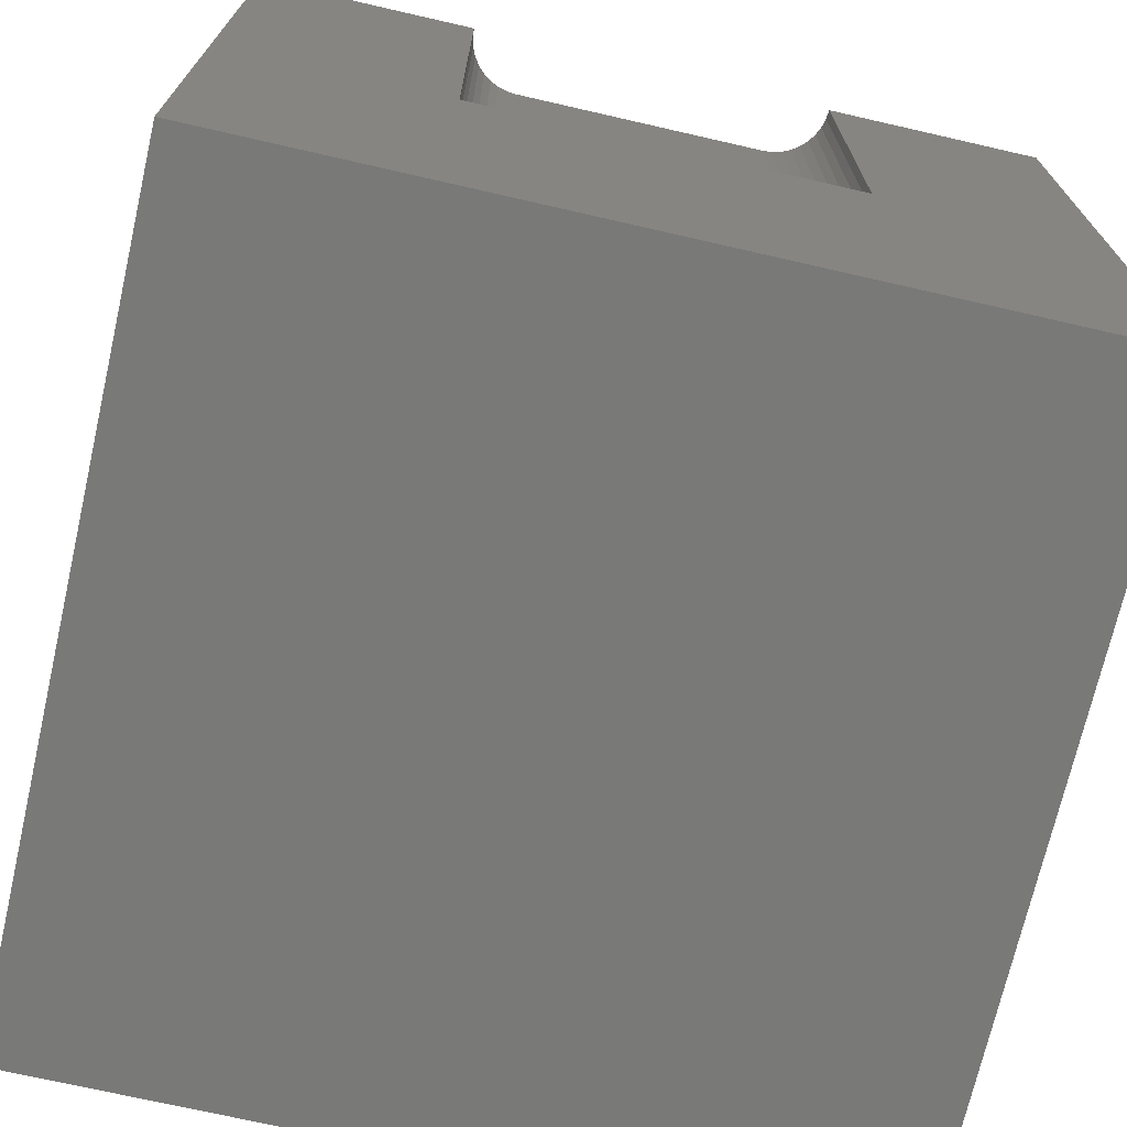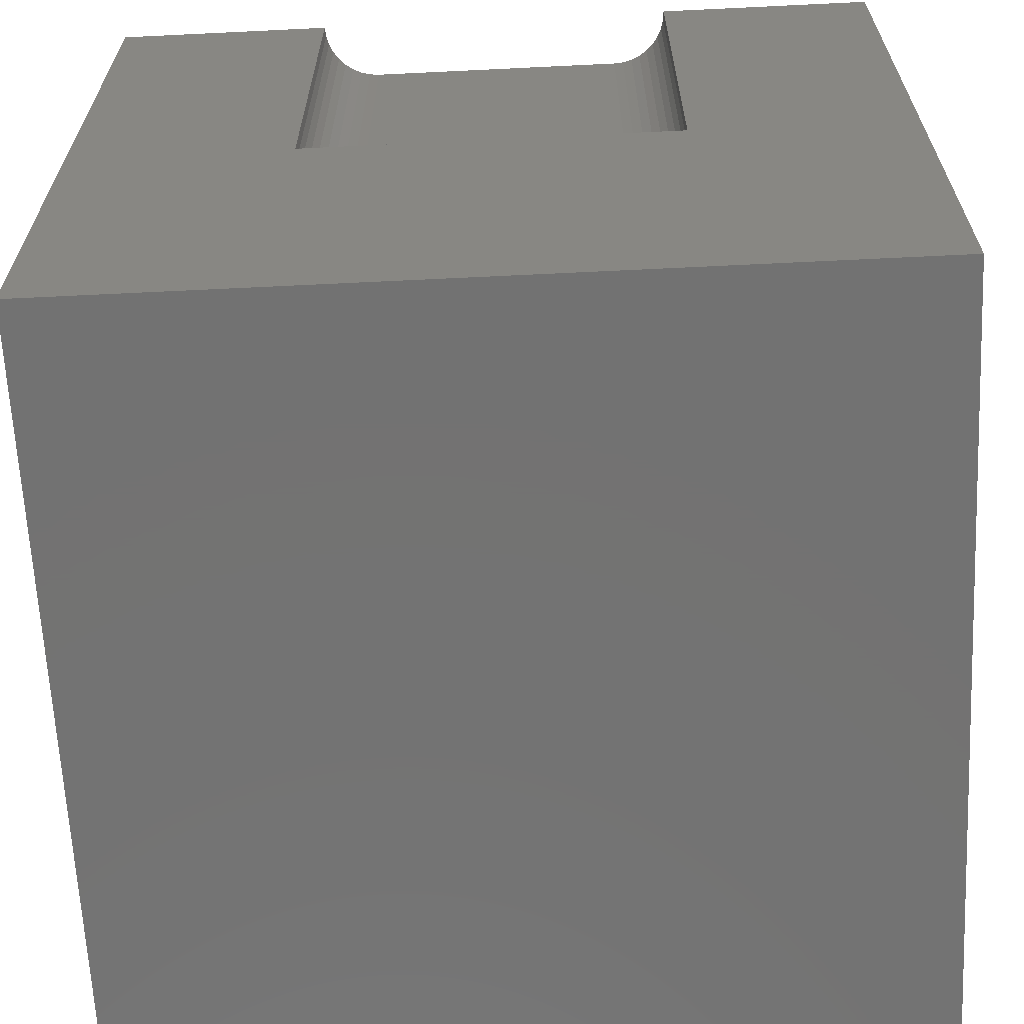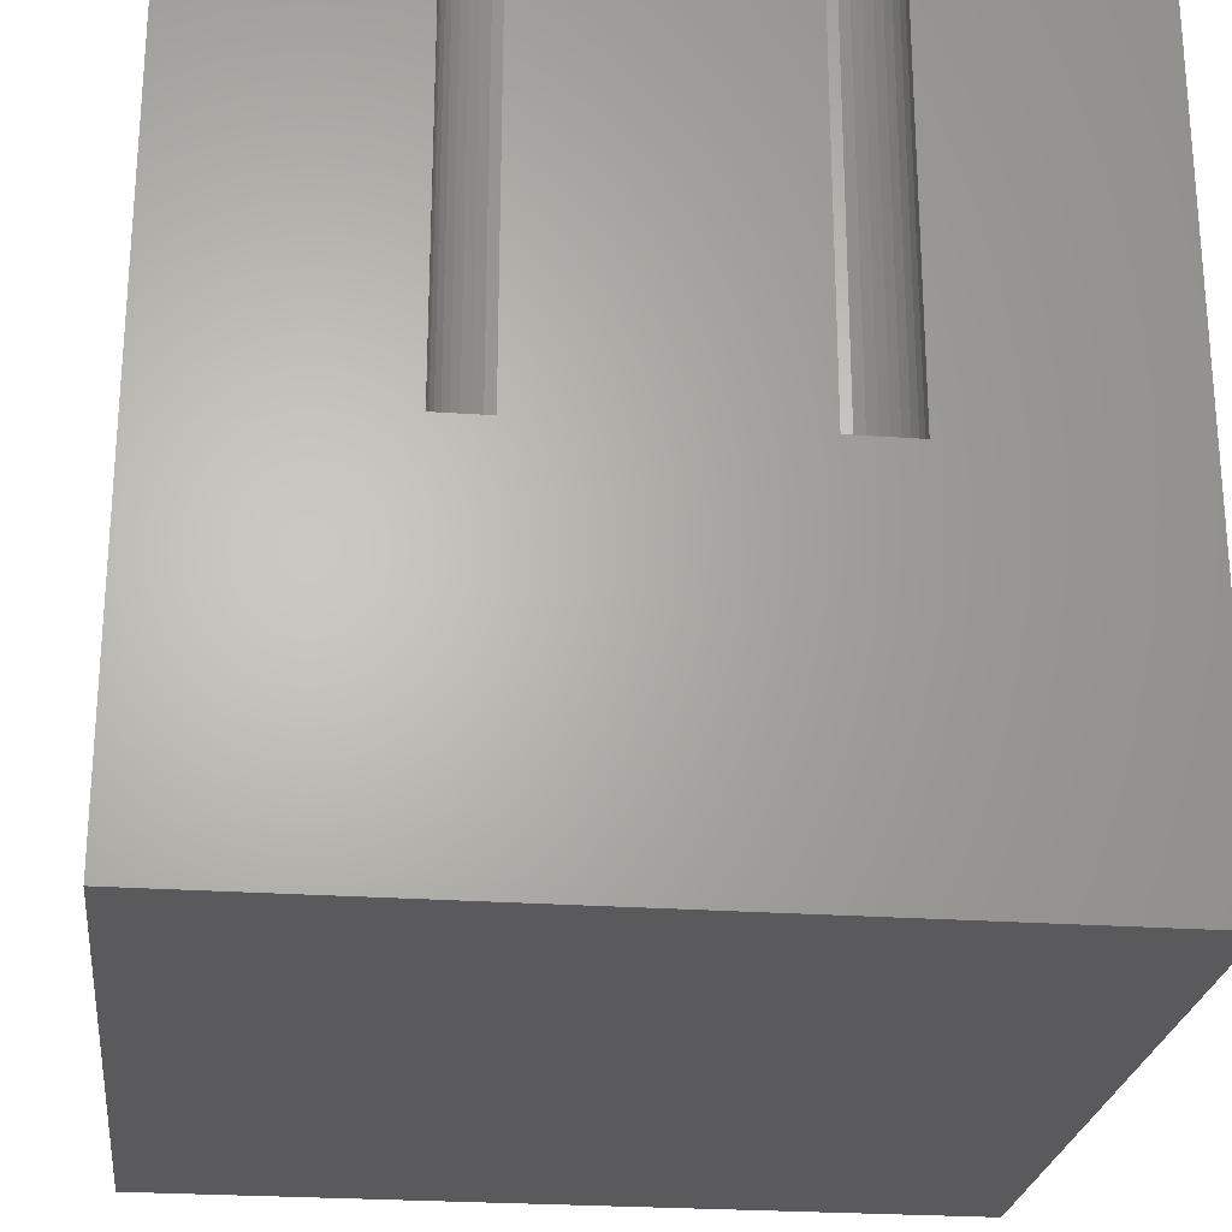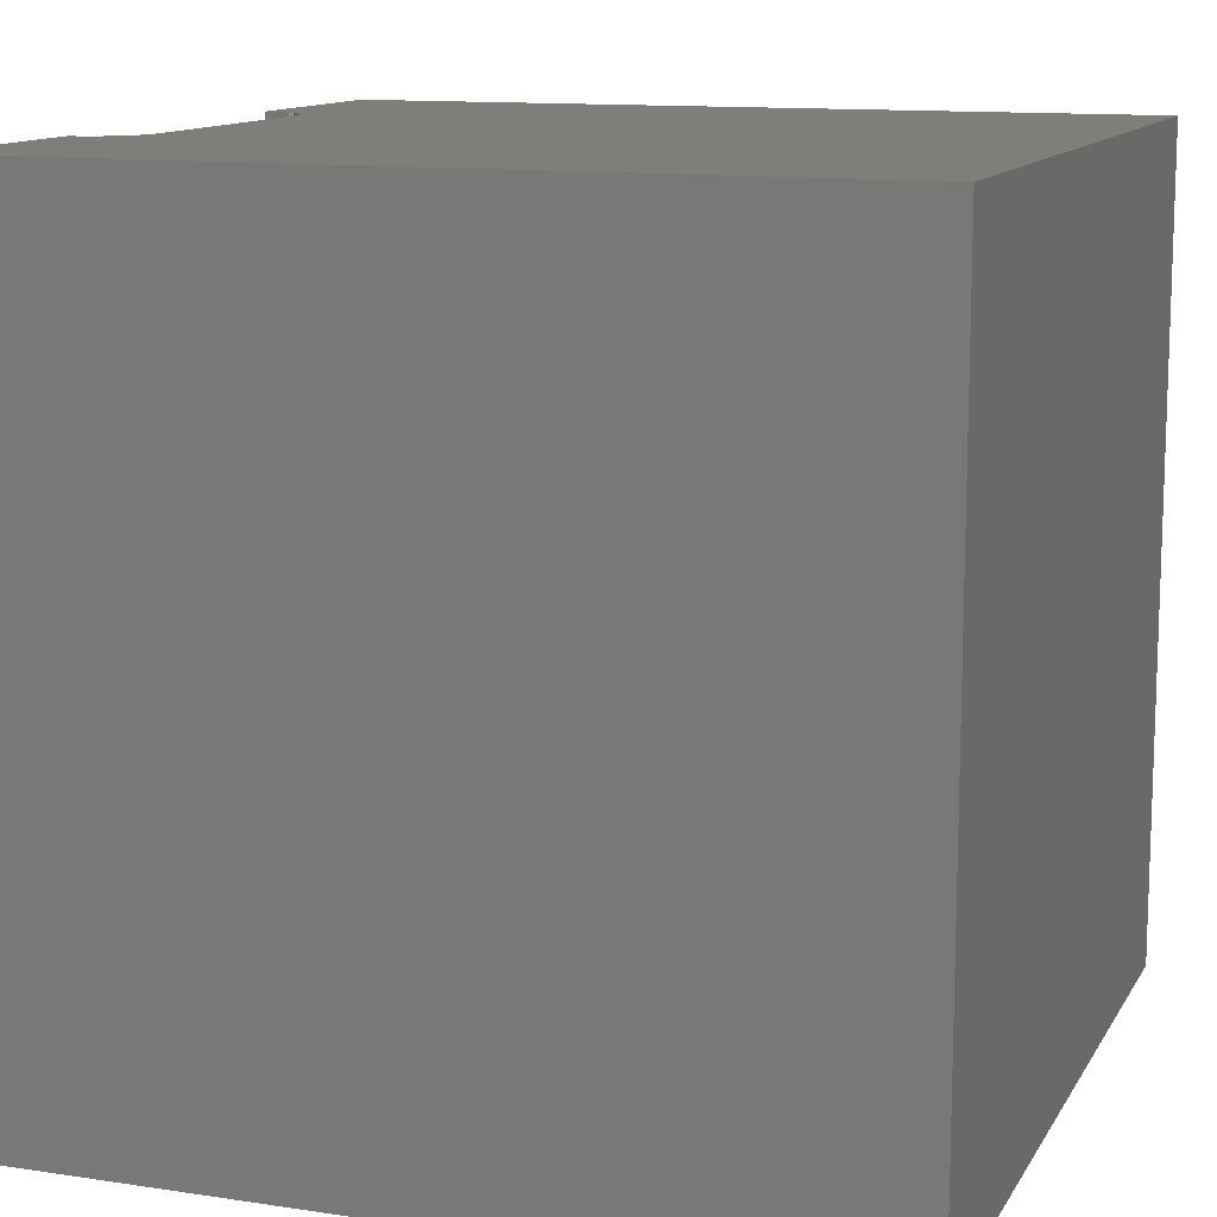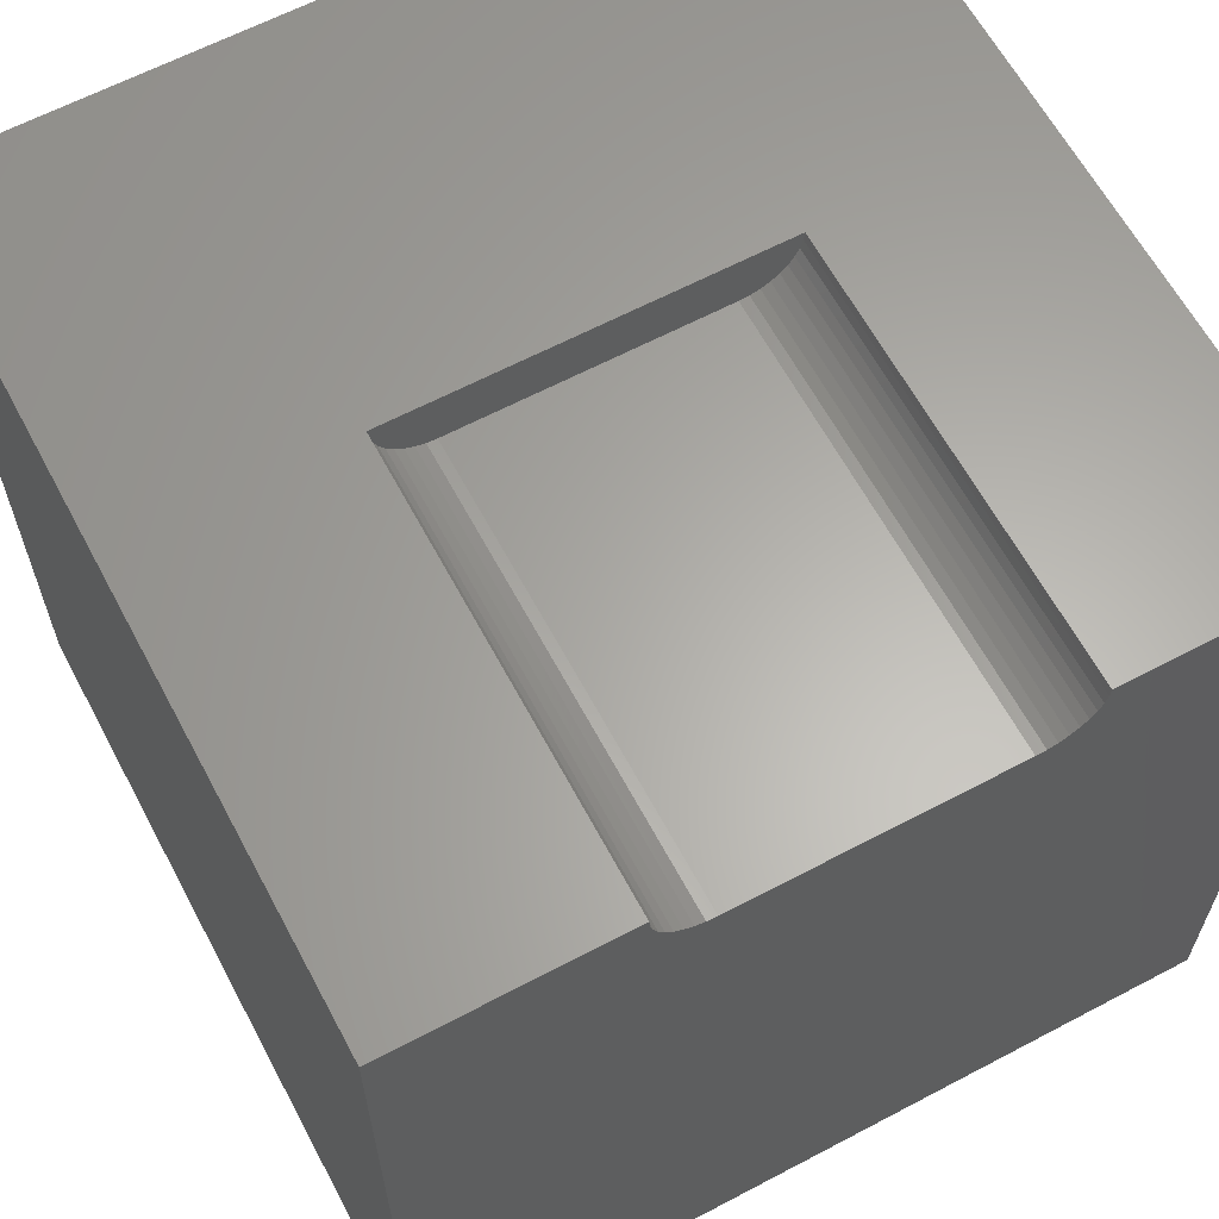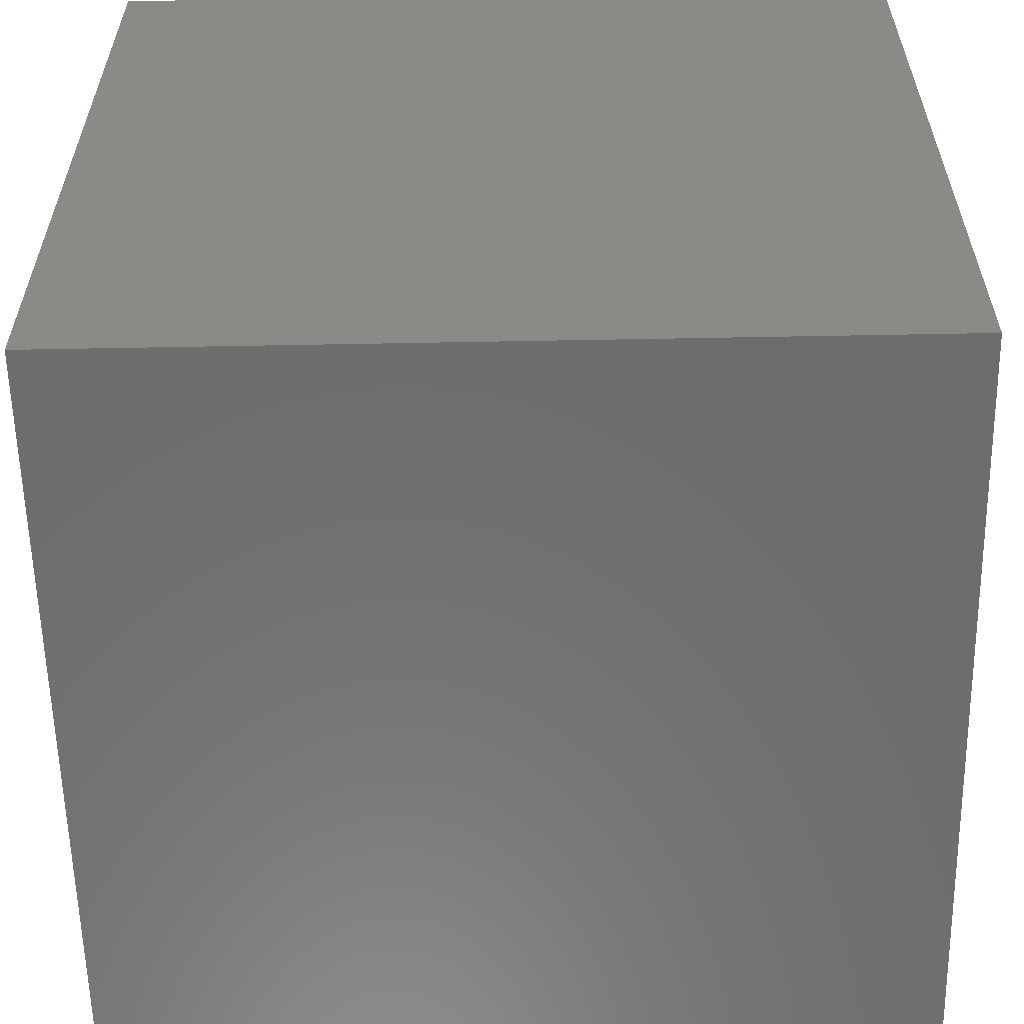
<metadata>
{"format":"stl","ext":"stl","renderer":"f3d","projection":"perspective","resolution":1024,"background":"white","views":[{"elev":-71.6,"azim":167.1,"up":"+Z"},{"elev":-64.7,"azim":-177.2,"up":"+Z"},{"elev":-24.7,"azim":173.4,"up":"+Z"},{"elev":12.2,"azim":-70.4,"up":"+Z"},{"elev":63.0,"azim":-28.1,"up":"+Y"},{"elev":-59.0,"azim":-88.9,"up":"+Y"}]}
</metadata>
<code>
# stl→obj: 48 verts, 92 faces
v 0 10 10
v 0 10 0
v 0 0 10
v 0 0 0
v 2.719 9.881 10
v 2.708 10 10
v 10 10 10
v 7.292 10 10
v 7.281 9.881 10
v 2.75 9.765 10
v 3.275 9.324 10
v 3.16 9.355 10
v 3.051 9.406 10
v 7.131 9.559 10
v 10 0 10
v 7.2 9.657 10
v 7.25 9.765 10
v 7.047 9.474 10
v 6.949 9.406 10
v 6.84 9.355 10
v 2.953 9.474 10
v 2.869 9.559 10
v 2.8 9.657 10
v 6.725 9.324 10
v 6.605 9.314 10
v 3.395 9.314 10
v 10 10 0
v 10 0 0
v 7.292 10 4.607
v 2.708 10 4.607
v 2.719 9.881 4.607
v 2.75 9.765 4.607
v 2.8 9.657 4.607
v 2.869 9.559 4.607
v 2.953 9.474 4.607
v 3.051 9.406 4.607
v 3.16 9.355 4.607
v 3.275 9.324 4.607
v 3.395 9.314 4.607
v 6.605 9.314 4.607
v 6.725 9.324 4.607
v 6.84 9.355 4.607
v 6.949 9.406 4.607
v 7.047 9.474 4.607
v 7.131 9.559 4.607
v 7.2 9.657 4.607
v 7.25 9.765 4.607
v 7.281 9.881 4.607
f 1 2 3
f 3 2 4
f 5 6 1
f 7 8 9
f 5 1 10
f 11 12 3
f 3 12 13
f 14 15 16
f 16 15 7
f 16 7 17
f 17 7 9
f 14 18 15
f 15 18 19
f 15 19 20
f 13 21 3
f 3 21 22
f 3 22 1
f 1 22 23
f 1 23 10
f 20 24 15
f 15 24 25
f 15 25 3
f 3 25 26
f 3 26 11
f 27 7 28
f 28 7 15
f 2 27 4
f 4 27 28
f 8 7 29
f 29 7 27
f 29 27 30
f 30 27 2
f 30 2 6
f 6 2 1
f 28 15 4
f 4 15 3
f 30 6 5
f 30 5 31
f 31 5 10
f 31 10 32
f 32 10 23
f 32 23 33
f 33 23 22
f 33 22 34
f 34 22 21
f 34 21 35
f 35 21 13
f 35 13 36
f 36 13 12
f 36 12 37
f 37 12 11
f 37 11 38
f 38 11 26
f 38 26 39
f 40 25 24
f 40 24 41
f 41 24 20
f 41 20 42
f 42 20 19
f 42 19 43
f 43 19 18
f 43 18 44
f 44 18 14
f 44 14 45
f 45 14 16
f 45 16 46
f 46 16 17
f 46 17 47
f 47 17 9
f 47 9 48
f 48 9 8
f 48 8 29
f 47 48 29
f 39 30 31
f 30 39 29
f 29 39 40
f 29 40 41
f 31 32 39
f 39 32 33
f 39 33 34
f 34 35 39
f 39 35 36
f 39 36 38
f 38 36 37
f 41 42 29
f 29 42 43
f 29 43 44
f 44 45 29
f 29 45 46
f 29 46 47
f 40 39 25
f 25 39 26

</code>
